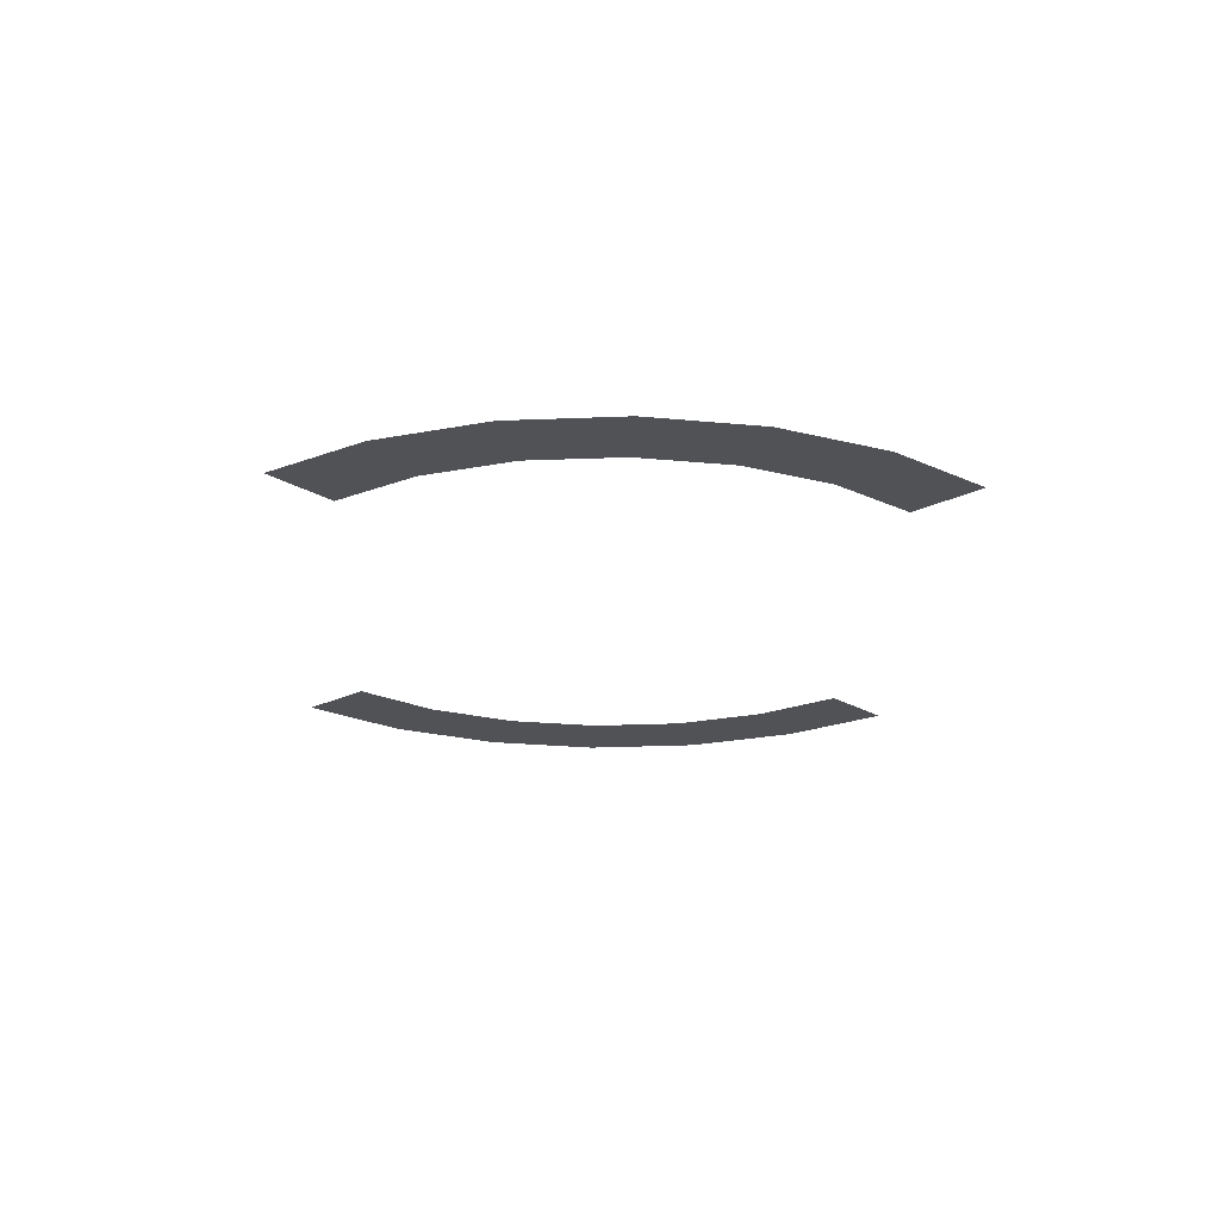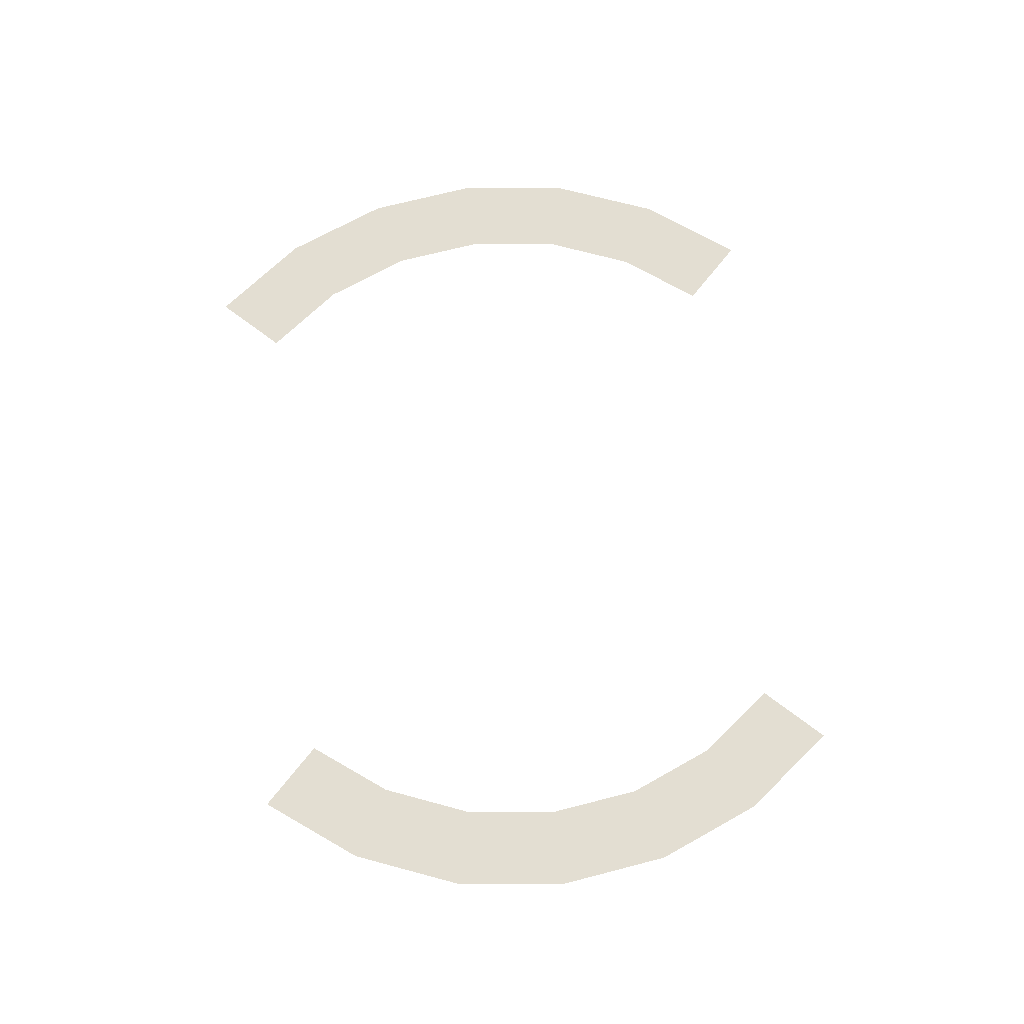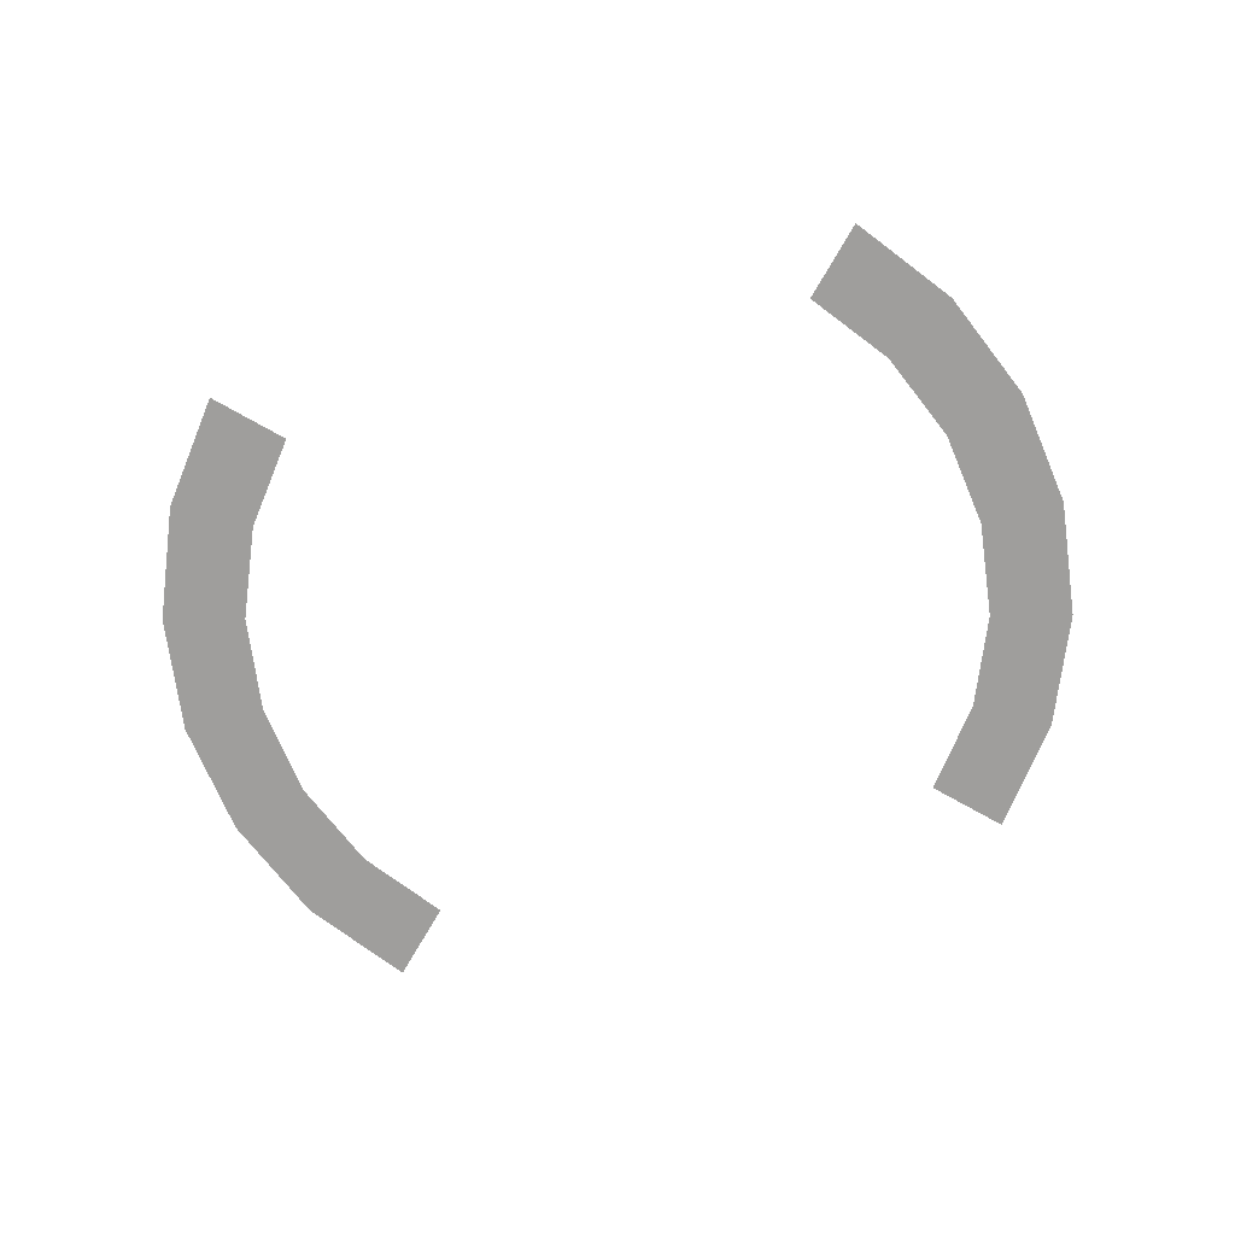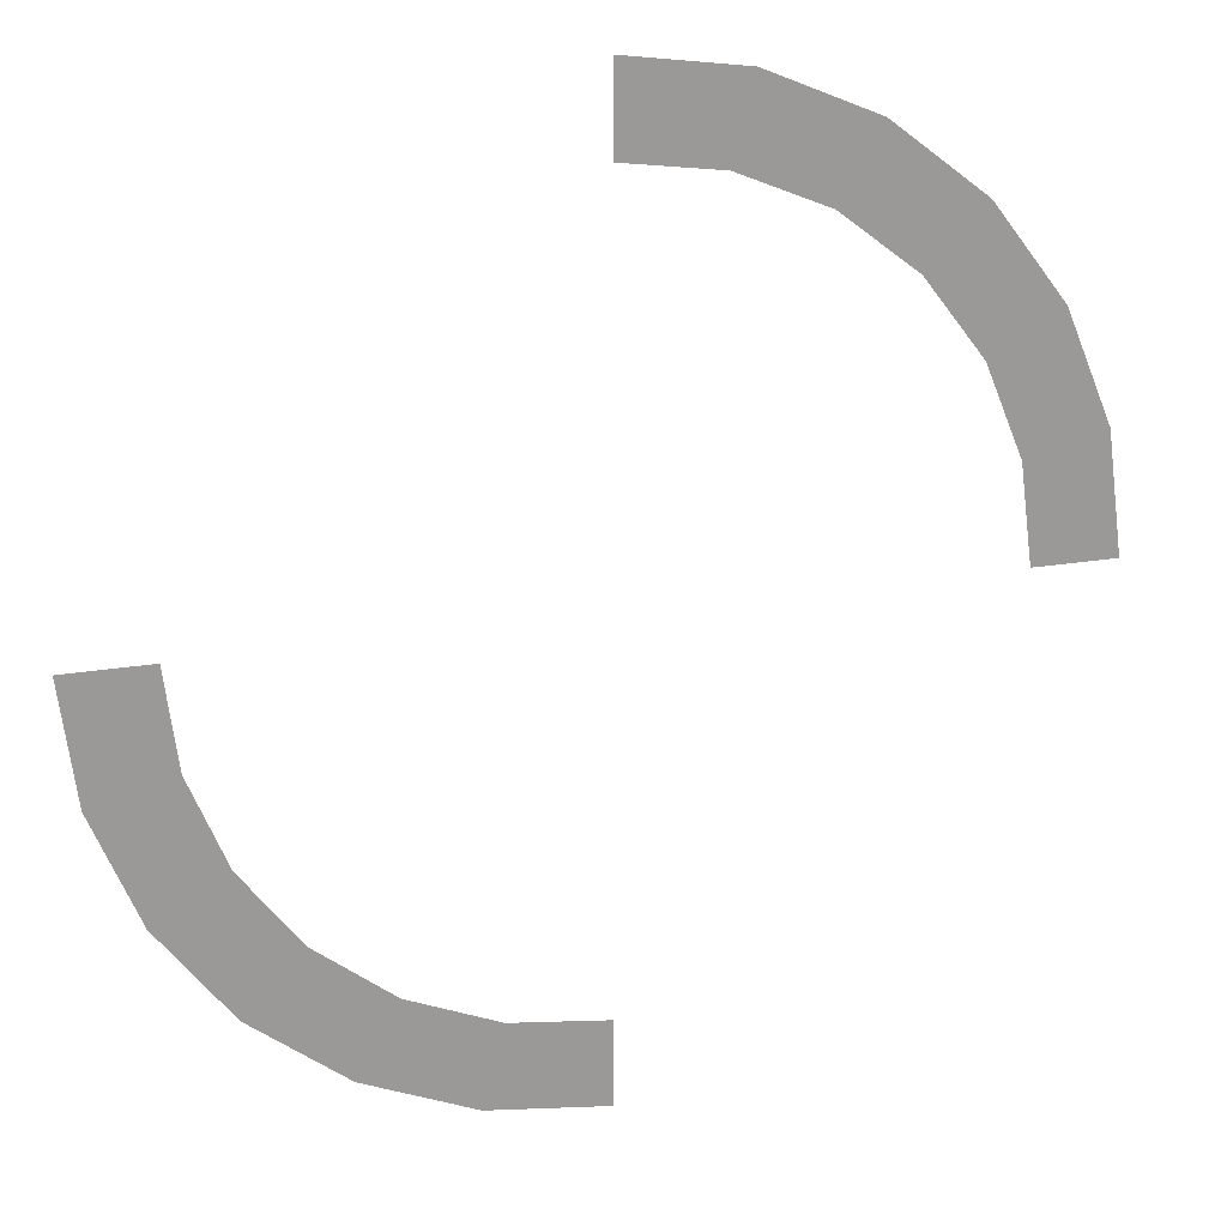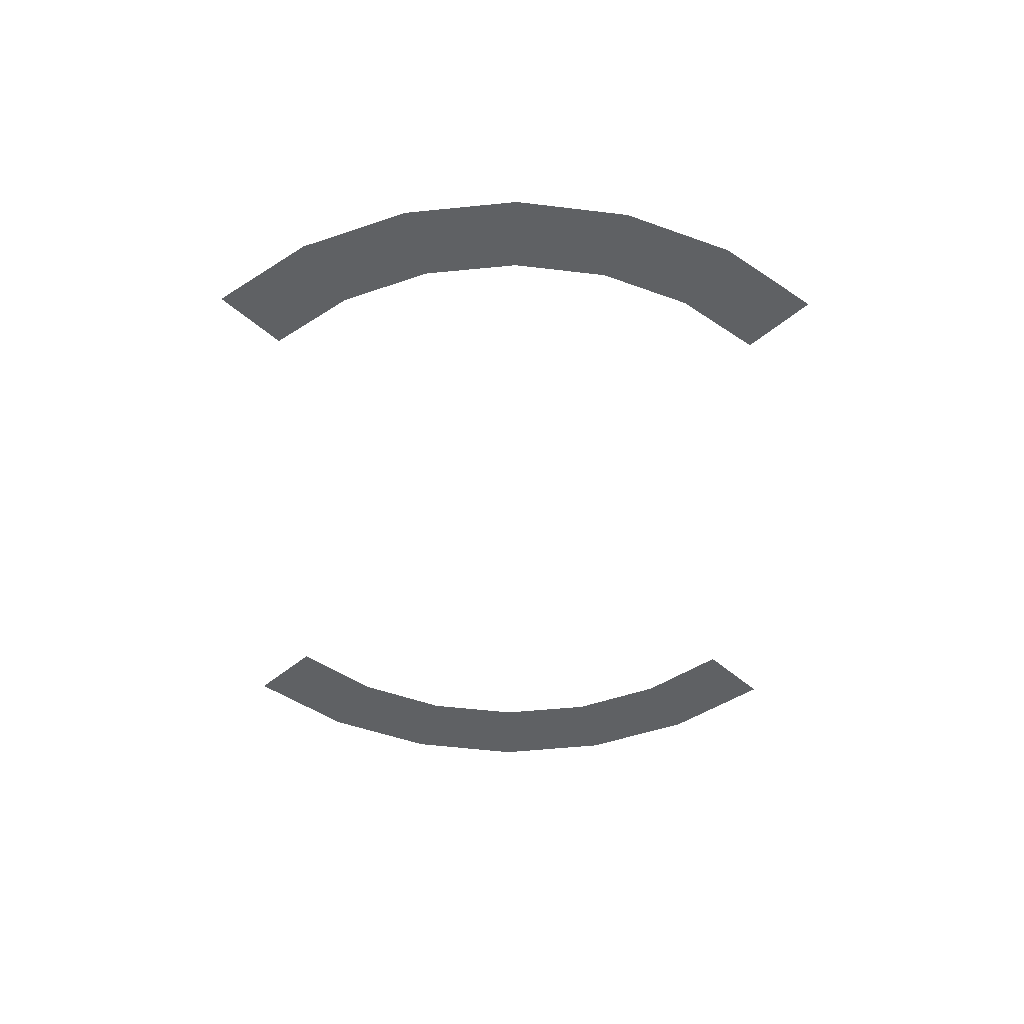
<metadata>
{"format":"obj","ext":"obj","renderer":"f3d","projection":"perspective","resolution":1024,"background":"white","views":[{"elev":-21.0,"azim":132.3,"up":"+Z"},{"elev":67.7,"azim":-52.2,"up":"+Z"},{"elev":-70.9,"azim":-119.7,"up":"+Z"},{"elev":20.2,"azim":-17.6,"up":"+Y"},{"elev":-45.8,"azim":134.4,"up":"+Z"}]}
</metadata>
<code>
o T1L8M002_10
v -0.0009766 0.8398 -0.0009766
v -0.0009766 1.028 -0.0009766
v 0.2168 0.8115 -0.0009766
v 0.2656 0.9932 -0.0009766
v 0.4199 0.7275 -0.0009766
v 0.5137 0.8896 -0.0009766
v 0.5938 0.5938 -0.0009766
v 0.7266 0.7266 -0.0009766
v 0.7275 0.4199 0
v 0.8896 0.5137 0
v 0.8115 0.2168 0
v 0.9932 0.2656 0
v 0.8398 0 0
v 1.028 0 0
v 0 -1.029 -0.0009766
v -0.2178 -0.8125 -0.0009766
v -0.2666 -0.9941 -0.0009766
v 0 -0.8408 -0.0009766
v -0.4209 -0.7285 -0.0009766
v -0.5146 -0.8906 -0.0009766
v -0.5947 -0.5947 -0.0009766
v -0.7275 -0.7275 -0.0009766
v -0.7285 -0.4209 -0.0009766
v -0.8906 -0.5146 -0.0009766
v -0.8125 -0.2178 0
v -0.9941 -0.2666 0
v -0.8408 -0.0009766 0
v -1.029 -0.0009766 0
f 1 3 4 2
f 3 5 6 4
f 5 7 8 6
f 7 9 10 8
f 9 11 12 10
f 11 13 14 12
f 18 16 17 15
f 16 19 20 17
f 19 21 22 20
f 21 23 24 22
f 23 25 26 24
f 25 27 28 26

</code>
